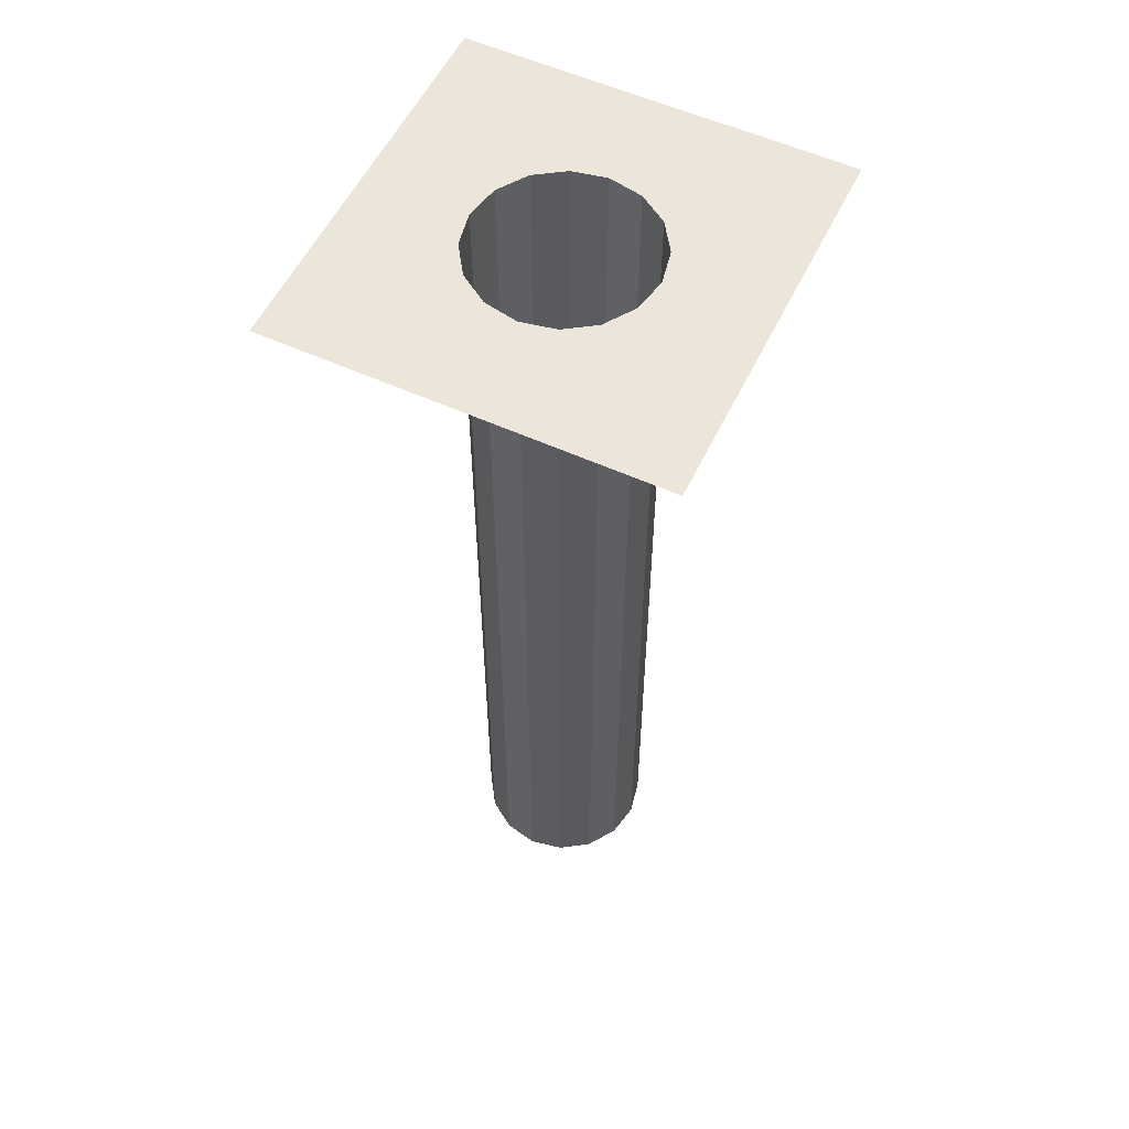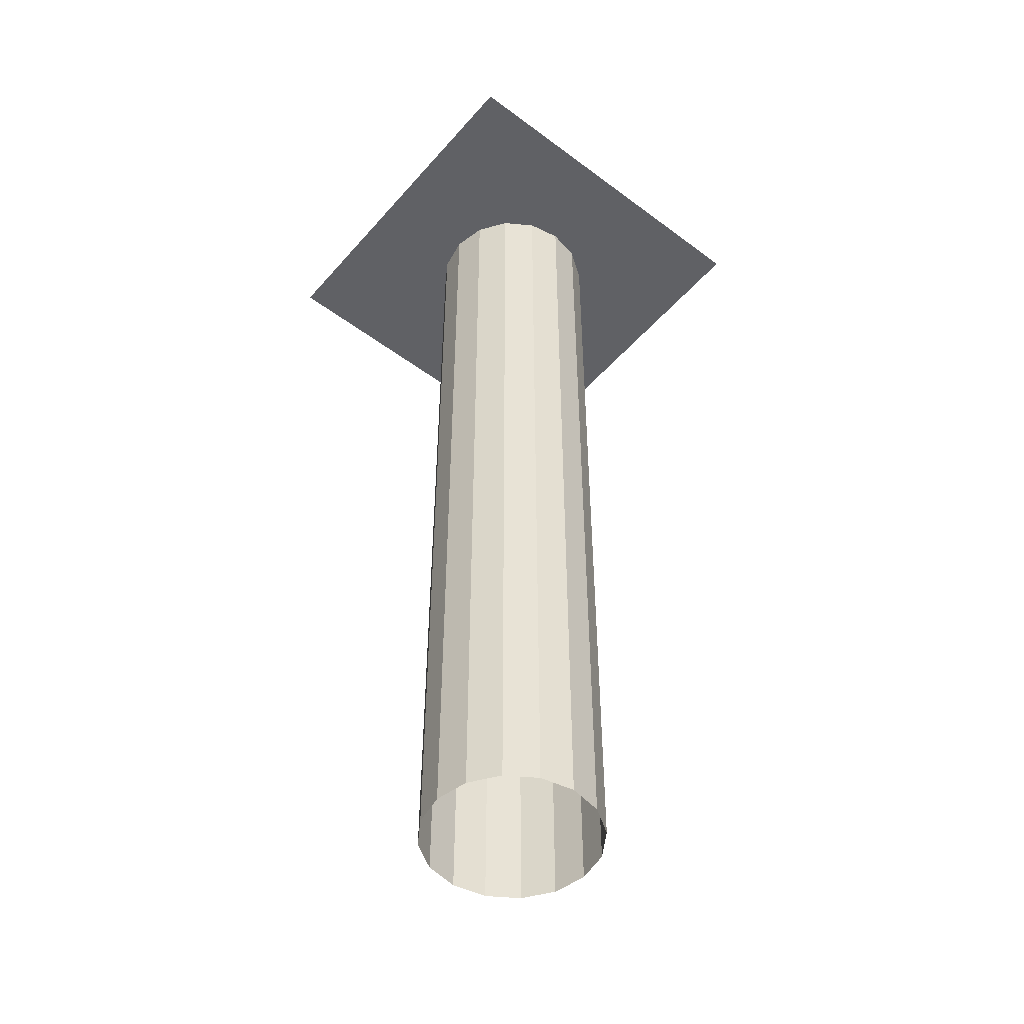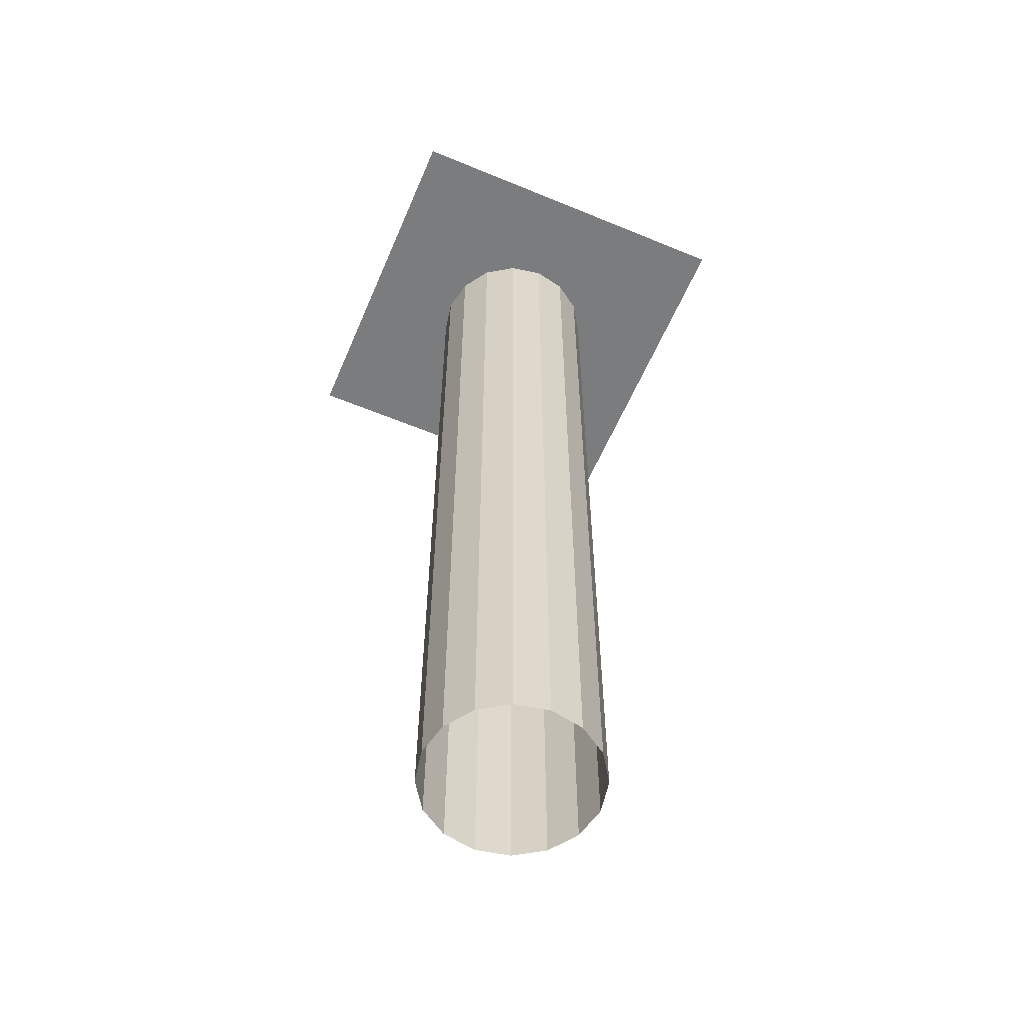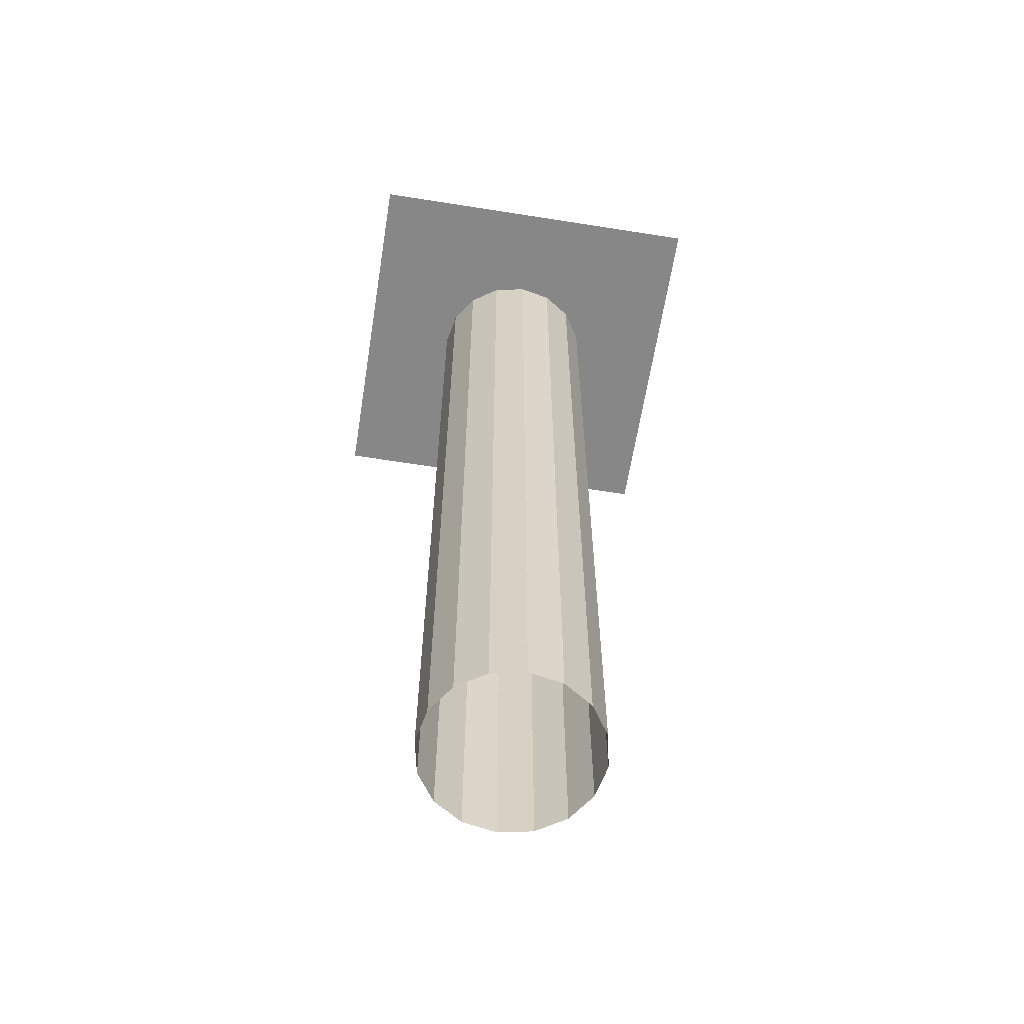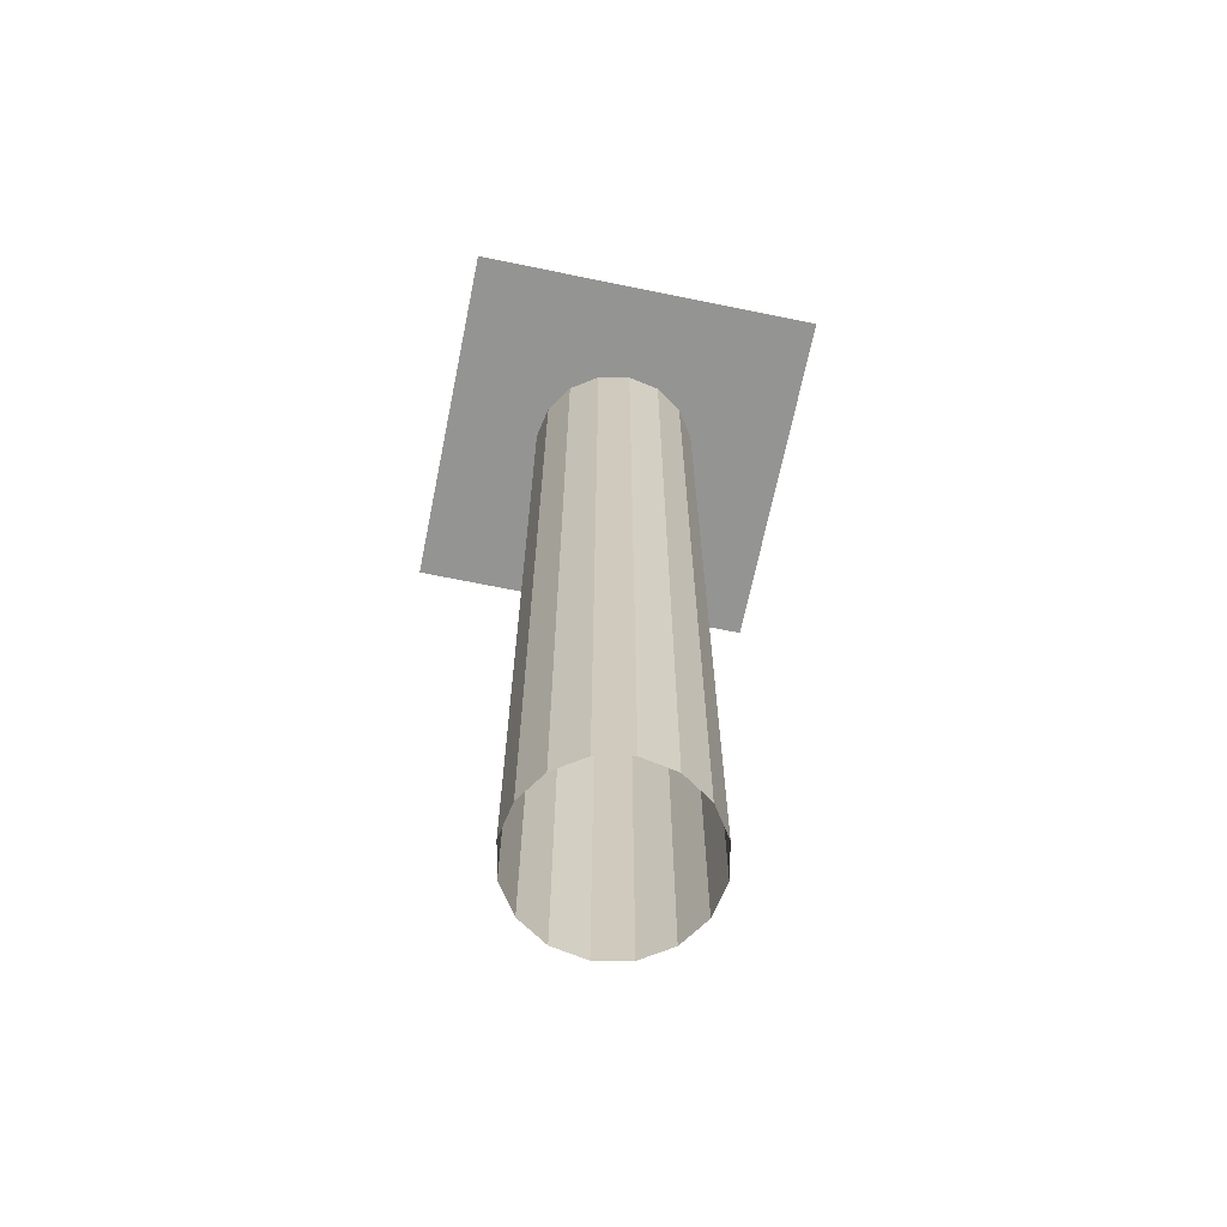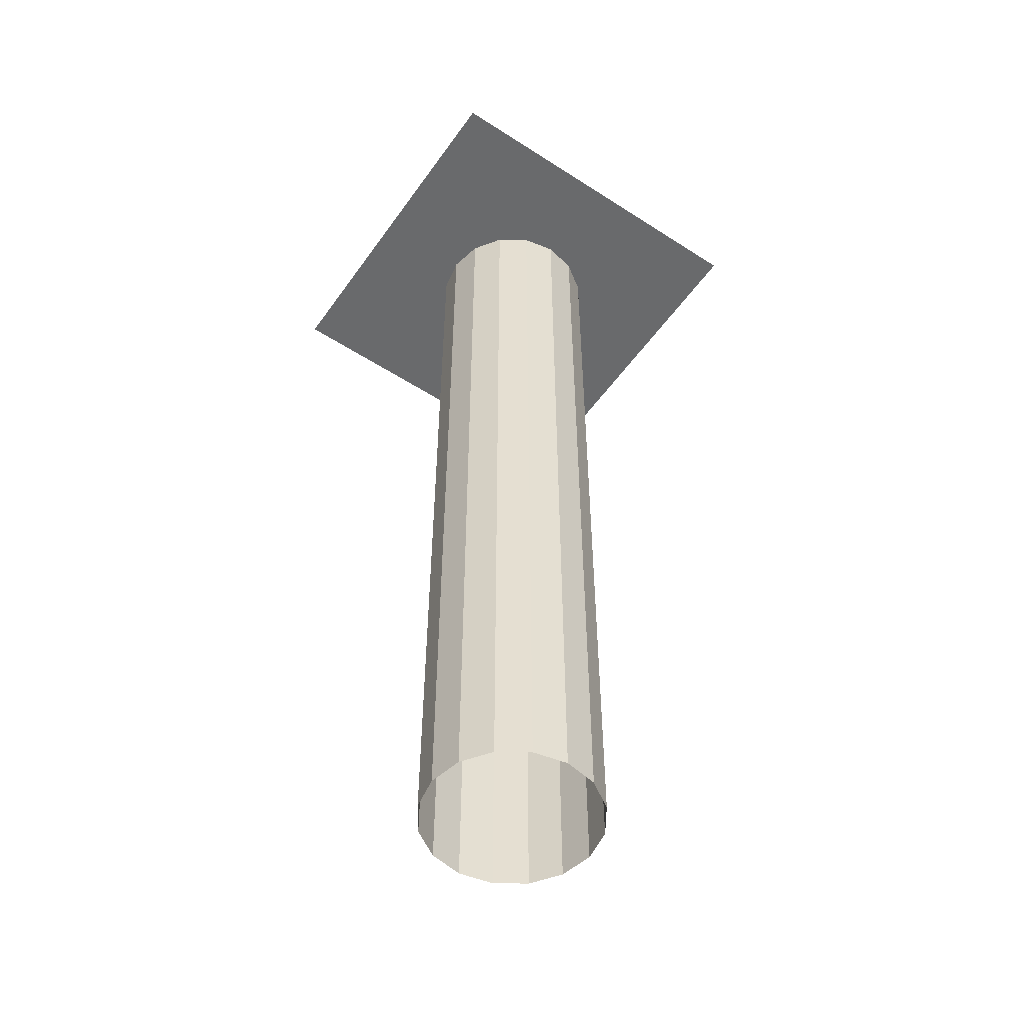
<metadata>
{"format":"obj","ext":"obj","renderer":"f3d","projection":"perspective","resolution":1024,"background":"white","views":[{"elev":56.1,"azim":-154.5,"up":"+Y"},{"elev":-49.7,"azim":50.6,"up":"+Y"},{"elev":-58.6,"azim":-113.1,"up":"+Y"},{"elev":-62.4,"azim":-9.1,"up":"+Y"},{"elev":-67.0,"azim":-101.6,"up":"+Y"},{"elev":-52.9,"azim":-34.6,"up":"+Y"}]}
</metadata>
<code>
g default
v -11.98 0 11.98
v -9.587 0 11.98
v -7.19 0 11.98
v -4.793 0 11.98
v -2.397 0 11.98
v 0 0 11.98
v 2.397 0 11.98
v 4.793 0 11.98
v 7.19 0 11.98
v 9.587 0 11.98
v 11.98 0 11.98
v -11.98 0 9.587
v -9.587 0 9.587
v -7.19 0 9.587
v -4.793 0 9.587
v -2.397 0 9.587
v 0 0 9.587
v 2.397 0 9.587
v 4.793 0 9.587
v 7.19 0 9.587
v 9.587 0 9.587
v 11.98 0 9.587
v -11.98 0 7.19
v -9.587 0 7.19
v -7.19 0 7.19
v -4.793 0 7.19
v -2.397 0 7.19
v 0 0 7.19
v 2.397 0 7.19
v 4.793 0 7.19
v 7.19 0 7.19
v 9.587 0 7.19
v 11.98 0 7.19
v -11.98 0 4.793
v -9.587 0 4.793
v -7.19 0 4.793
v -3.94 0 3.94
v -2.133 0 5.148
v 0 0 5.573
v 2.133 0 5.148
v 3.94 0 3.94
v 7.19 0 4.793
v 9.587 0 4.793
v 11.98 0 4.793
v -11.98 0 2.397
v -9.587 0 2.397
v -7.19 0 2.397
v -5.148 0 2.133
v 5.148 -0 2.133
v 7.19 -0 2.397
v 9.587 -0 2.397
v 11.98 0 2.397
v -11.98 0 0
v -9.587 0 0
v -7.19 0 0
v -5.573 0 -0
v 5.573 0 -1e-06
v 7.19 0 0
v 9.587 0 0
v 11.98 -0 0
v -11.98 -0 -2.397
v -9.587 -0 -2.397
v -7.19 0 -2.397
v -5.148 0 -2.133
v 5.148 0 -2.133
v 7.19 0 -2.397
v 9.587 0 -2.397
v 11.98 0 -2.397
v -11.98 0 -4.793
v -9.587 0 -4.793
v -7.19 -0 -4.793
v -3.94 -0 -3.94
v -2.133 -0 -5.148
v 0 0 -5.573
v 2.133 0 -5.148
v 3.94 0 -3.94
v 7.19 0 -4.793
v 9.587 0 -4.793
v 11.98 0 -4.793
v -11.98 0 -7.19
v -9.587 0 -7.19
v -7.19 0 -7.19
v -4.793 0 -7.19
v -2.397 0 -7.19
v 0 0 -7.19
v 2.397 0 -7.19
v 4.793 0 -7.19
v 7.19 0 -7.19
v 9.587 0 -7.19
v 11.98 0 -7.19
v -11.98 0 -9.587
v -9.587 0 -9.587
v -7.19 0 -9.587
v -4.793 0 -9.587
v -2.397 0 -9.587
v 0 0 -9.587
v 2.397 0 -9.587
v 4.793 0 -9.587
v 7.19 0 -9.587
v 9.587 0 -9.587
v 11.98 0 -9.587
v -11.98 0 -11.98
v -9.587 0 -11.98
v -7.19 0 -11.98
v -4.793 0 -11.98
v -2.397 0 -11.98
v 0 0 -11.98
v 2.397 0 -11.98
v 4.793 0 -11.98
v 7.19 0 -11.98
v 9.587 0 -11.98
v 11.98 0 -11.98
v -3.94 -59.31 3.94
v -2.133 -59.31 5.148
v -5.148 -59.31 2.133
v 0 -59.31 5.573
v 2.133 -59.31 5.148
v 3.94 -59.31 3.94
v 5.148 -59.31 2.133
v -5.573 -59.31 -0
v 5.573 -59.31 -1e-06
v -5.148 -59.31 -2.133
v 5.148 -59.31 -2.133
v -2.133 -59.31 -5.148
v -3.94 -59.31 -3.94
v 0 -59.31 -5.573
v 2.133 -59.31 -5.148
v 3.94 -59.31 -3.94
g pPlane1
f 1 2 13 12
f 2 3 14 13
f 3 4 15 14
f 4 5 16 15
f 5 6 17 16
f 6 7 18 17
f 7 8 19 18
f 8 9 20 19
f 9 10 21 20
f 10 11 22 21
f 12 13 24 23
f 13 14 25 24
f 14 15 26 25
f 15 16 27 26
f 16 17 28 27
f 17 18 29 28
f 18 19 30 29
f 19 20 31 30
f 20 21 32 31
f 21 22 33 32
f 23 24 35 34
f 24 25 36 35
f 25 26 37 36
f 26 27 38 37
f 27 28 39 38
f 28 29 40 39
f 29 30 41 40
f 30 31 42 41
f 31 32 43 42
f 32 33 44 43
f 34 35 46 45
f 35 36 47 46
f 36 37 48 47
f 41 42 50 49
f 42 43 51 50
f 43 44 52 51
f 45 46 54 53
f 46 47 55 54
f 47 48 56 55
f 49 50 58 57
f 50 51 59 58
f 51 52 60 59
f 53 54 62 61
f 54 55 63 62
f 55 56 64 63
f 57 58 66 65
f 58 59 67 66
f 59 60 68 67
f 61 62 70 69
f 62 63 71 70
f 63 64 72 71
f 65 66 77 76
f 66 67 78 77
f 67 68 79 78
f 69 70 81 80
f 70 71 82 81
f 71 72 83 82
f 72 73 84 83
f 73 74 85 84
f 74 75 86 85
f 75 76 87 86
f 76 77 88 87
f 77 78 89 88
f 78 79 90 89
f 80 81 92 91
f 81 82 93 92
f 82 83 94 93
f 83 84 95 94
f 84 85 96 95
f 85 86 97 96
f 86 87 98 97
f 87 88 99 98
f 88 89 100 99
f 89 90 101 100
f 91 92 103 102
f 92 93 104 103
f 93 94 105 104
f 94 95 106 105
f 95 96 107 106
f 96 97 108 107
f 97 98 109 108
f 98 99 110 109
f 99 100 111 110
f 100 101 112 111
f 37 38 114 113
f 48 37 113 115
f 38 39 116 114
f 39 40 117 116
f 40 41 118 117
f 41 49 119 118
f 56 48 115 120
f 49 57 121 119
f 64 56 120 122
f 57 65 123 121
f 73 72 125 124
f 72 64 122 125
f 74 73 124 126
f 75 74 126 127
f 65 76 128 123
f 76 75 127 128

</code>
